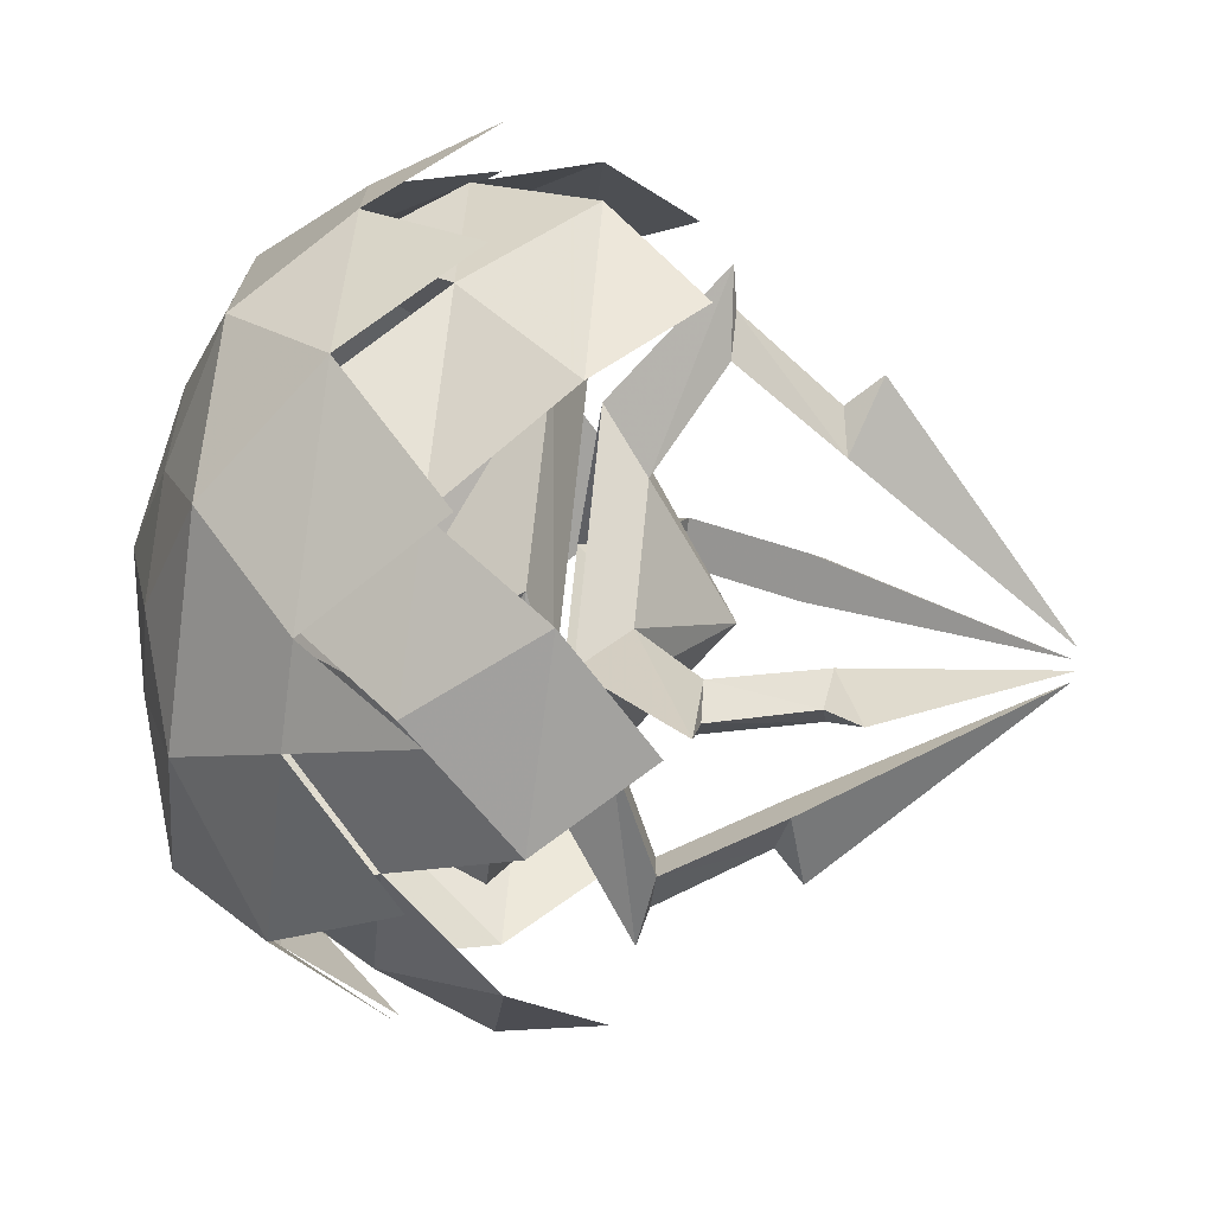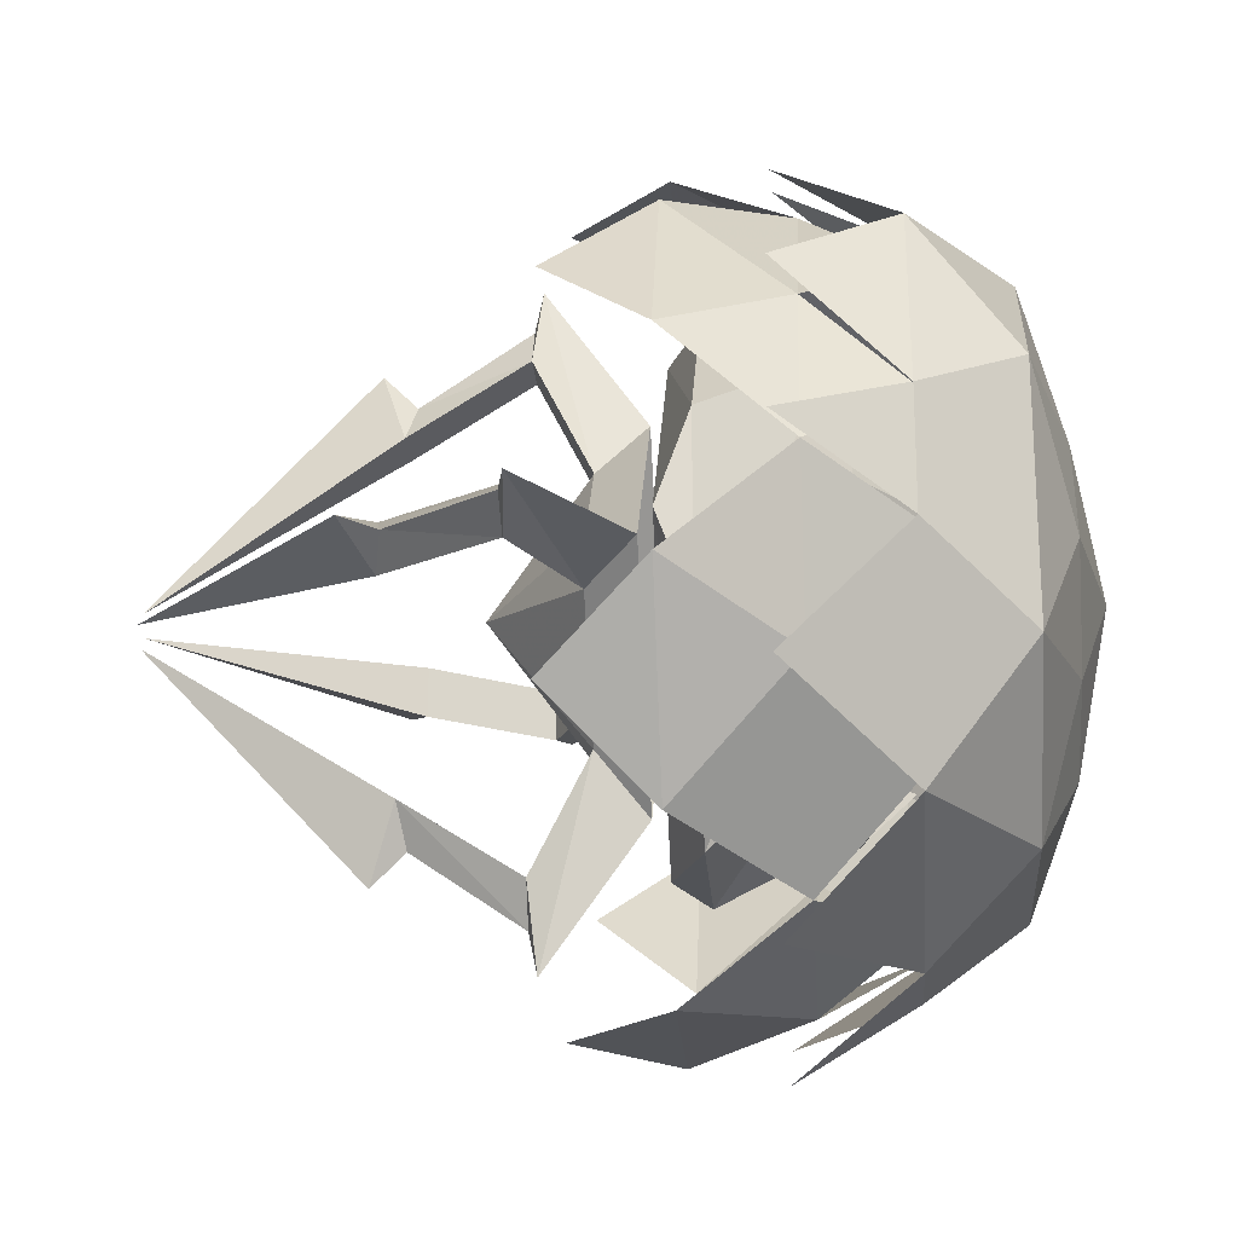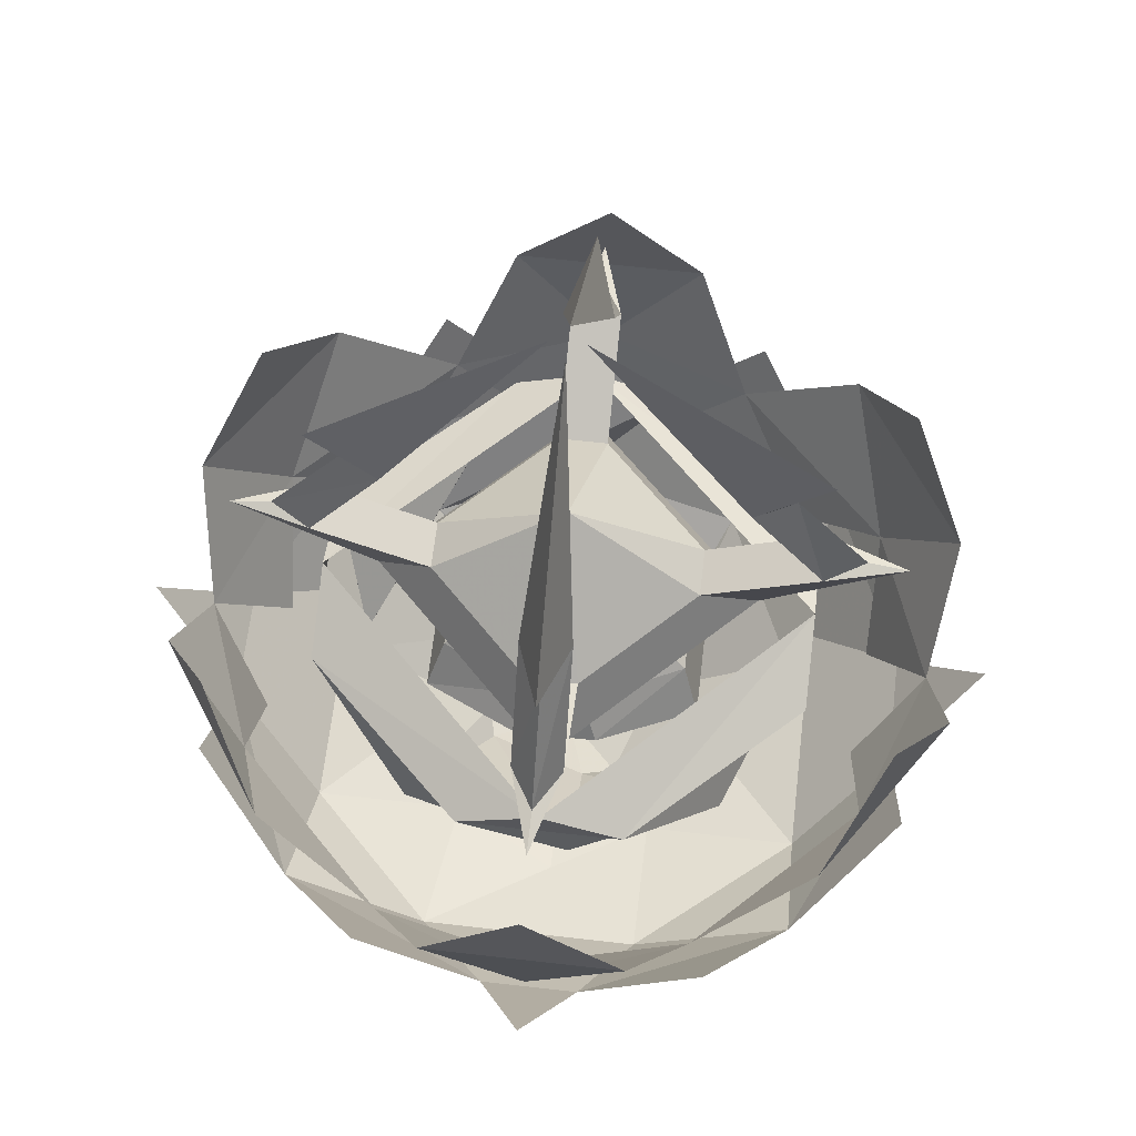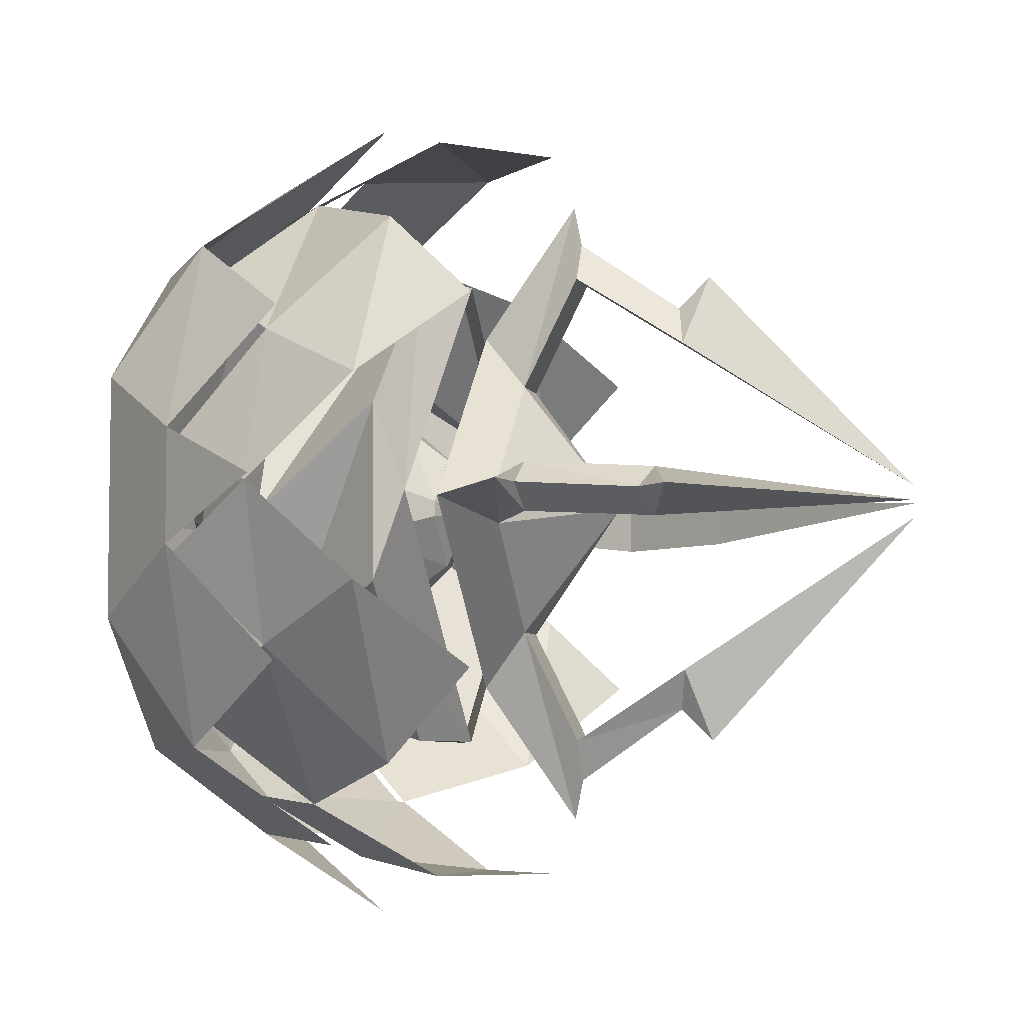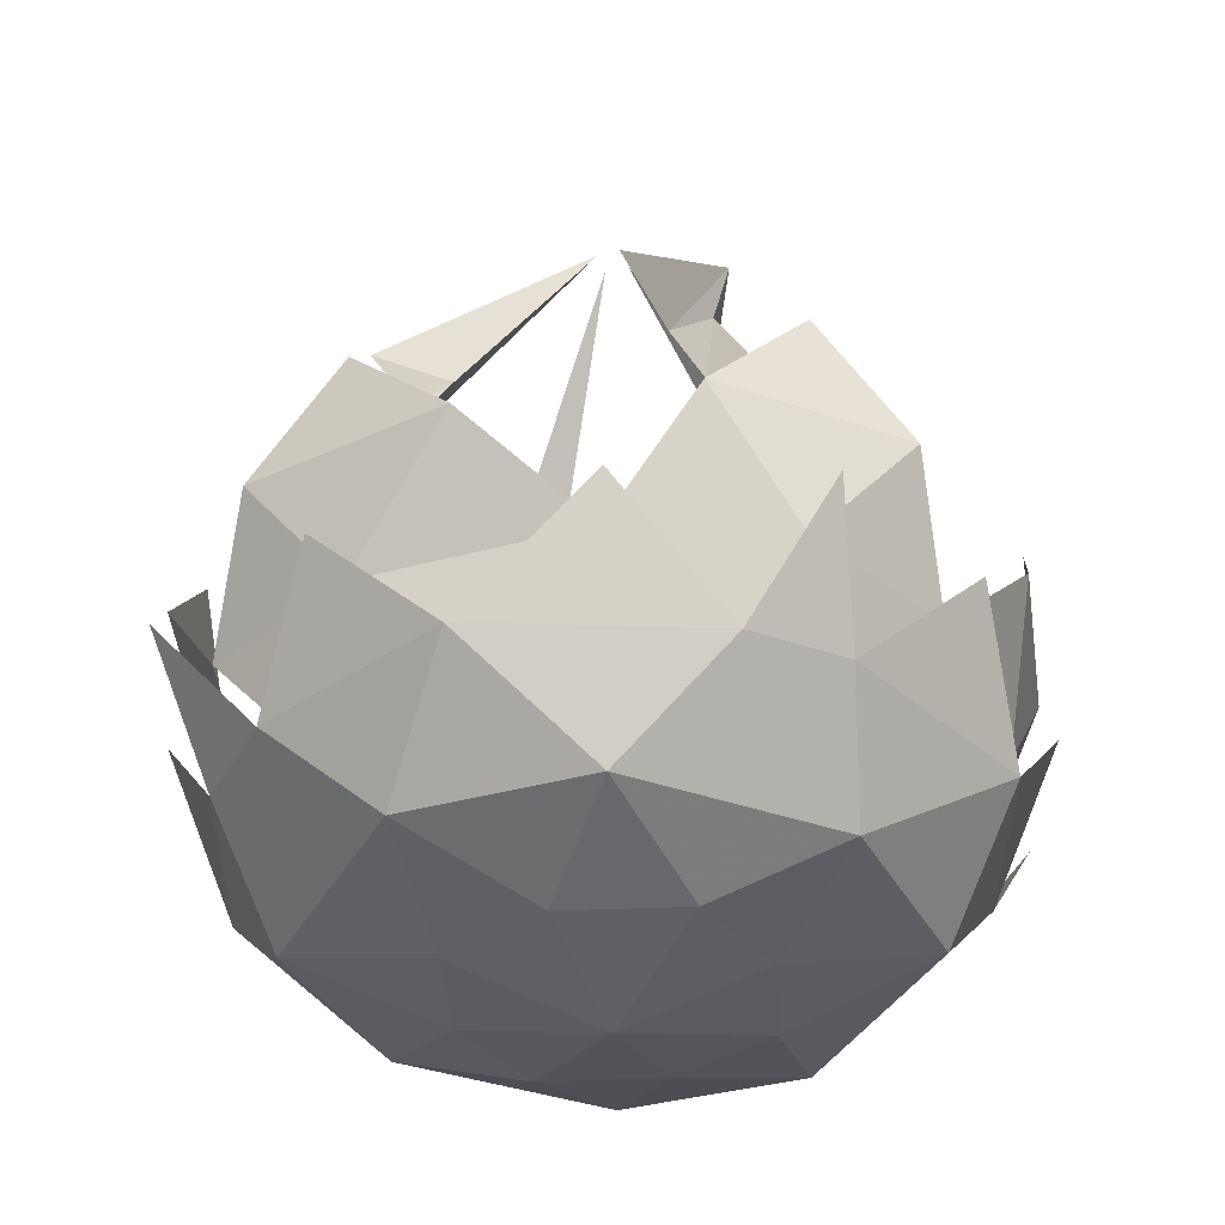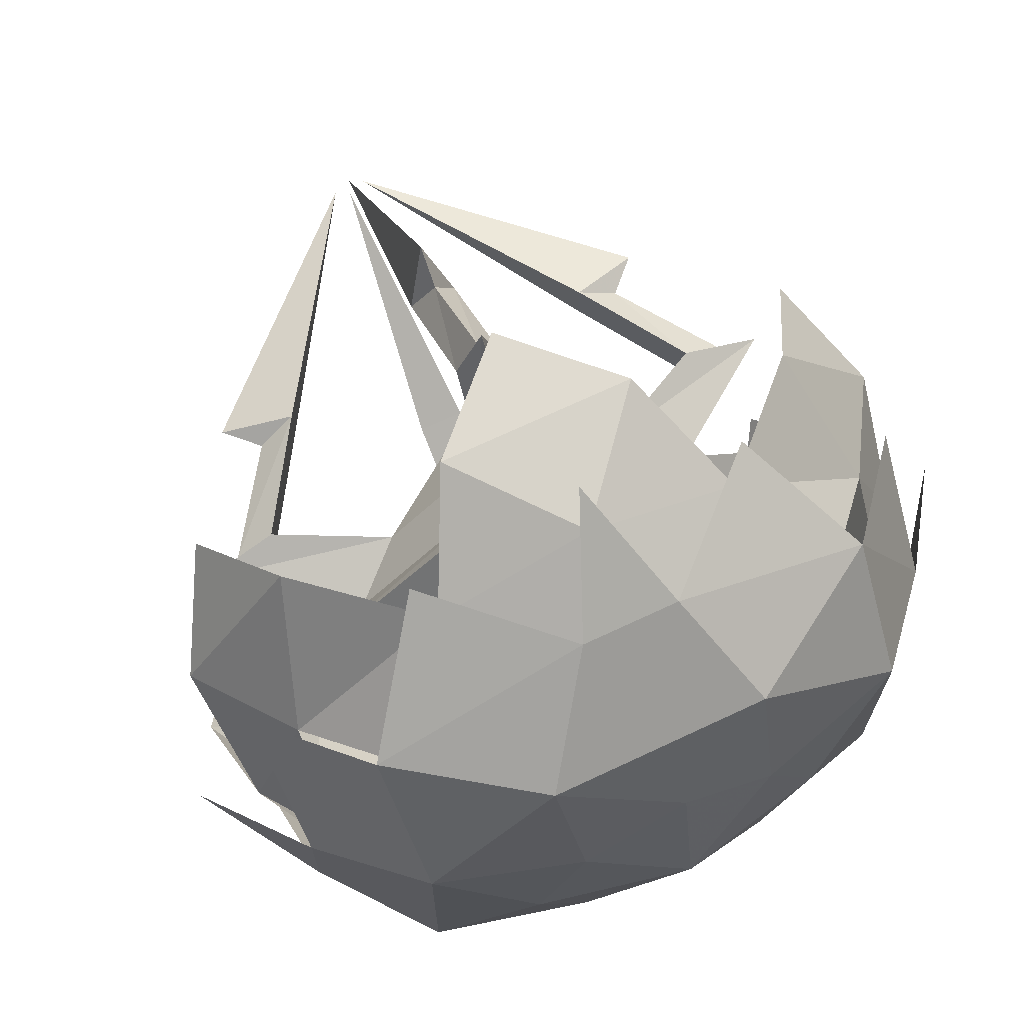
<metadata>
{"format":"obj","ext":"obj","renderer":"f3d","projection":"perspective","resolution":1024,"background":"white","views":[{"elev":-72.5,"azim":82.6,"up":"+Z"},{"elev":-21.9,"azim":-85.9,"up":"+Z"},{"elev":63.7,"azim":-173.4,"up":"+Y"},{"elev":-5.7,"azim":104.8,"up":"+Z"},{"elev":-36.1,"azim":155.0,"up":"+Y"},{"elev":70.1,"azim":-25.2,"up":"+Z"}]}
</metadata>
<code>
v -0.1484 -1.227 0.2969
v -0.2188 -1.32 0.2109
v -0.2969 -1.227 0.1484
v -0.2578 -1.117 0.2578
v 0.2969 -1.227 0.1484
v 0.2109 -1.32 0.2109
v 0.1484 -1.227 0.2969
v 0.2578 -1.117 0.2578
v 0.3672 -1.117 0.09375
v 0.3516 -1.227 0
v 0.2891 -1.32 0.04688
v -0.3672 -1.117 0.09375
v -0.3516 -1.227 0
v -0.3125 -1.023 0.1719
v -0.2969 -1.32 0.0625
v -0.04688 -1.32 0.2891
v 0 -1.227 0.3516
v -0.09375 -1.117 0.3672
v 0.09375 -1.117 0.3672
v 0.04688 -1.32 0.2891
v 0 -1.023 0.3672
v 0.3125 -1.023 0.1719
v 0.1484 -1.227 -0.2969
v 0.2188 -1.32 -0.2109
v 0.2969 -1.227 -0.1484
v 0.2578 -1.117 -0.2578
v -0.2969 -1.227 -0.1484
v -0.2109 -1.32 -0.2109
v -0.1484 -1.227 -0.2969
v -0.2578 -1.117 -0.2578
v -0.3672 -1.117 -0.09375
v -0.2891 -1.32 -0.04688
v 0.3672 -1.117 -0.09375
v 0.3125 -1.023 -0.1719
v 0.2969 -1.32 -0.0625
v 0.04688 -1.32 -0.2891
v 0 -1.227 -0.3516
v 0.09375 -1.117 -0.3672
v -0.09375 -1.117 -0.3672
v -0.04688 -1.32 -0.2891
v 0 -1.023 -0.3672
v -0.3125 -1.023 -0.1719
v 0.07812 -1.375 -0.01562
v 0.04688 -1.375 0.07812
v 0 -1.414 0
v 0.07031 -1.375 -0.04688
v 0.1406 -1.266 -0.1641
v 0.2109 -1.266 -0.01562
v 0.1484 -1.266 0.1484
v 0.01562 -1.375 0.08594
v -0.07812 -1.375 0.05469
v -0.08594 -1.375 0.02344
v -0.05469 -1.375 -0.07031
v -0.02344 -1.375 -0.07812
v -0.02344 -1.266 -0.2031
v 0.2344 -1.141 -0.08594
v 0.2344 -1.141 0.08594
v 0.07812 -1.141 0.2344
v -0.07812 -1.141 0.2344
v 0.01562 -1.266 0.2109
v -0.1484 -1.266 0.1719
v -0.2266 -1.266 0.02344
v -0.1641 -1.266 -0.1406
v 0.07812 -1.141 -0.2344
v 0 -1.109 -0.2344
v 0.2344 -1.109 0
v 0 -1.109 0.2344
v -0.2344 -1.141 0.08594
v -0.2344 -1.141 -0.08594
v -0.07812 -1.141 -0.2344
v -0.2344 -1.109 0
v -0.1797 -1.094 0
v 0 -1.094 0.1797
v -0.02344 -1.047 0.125
v -0.125 -1.047 0.02344
v -0.3125 -1 0
v -0.125 -1.047 -0.02344
v 0 -1.094 -0.1797
v -0.02344 -1.047 -0.125
v 0 -1 -0.3125
v 0.02344 -1.047 -0.125
v 0.1797 -1.094 0
v 0.125 -1.047 -0.02344
v 0.3125 -1 0
v 0.125 -1.047 0.02344
v 0.02344 -1.047 0.125
v 0 -1 0.3125
v -0.02344 -0.9922 0.2344
v 0 -0.9531 0
v -0.2344 -0.9922 -0.02344
v -0.2344 -0.9922 0.02344
v -0.2734 -0.9922 0
v 0.2344 -0.9922 0.02344
v 0.2344 -0.9922 -0.02344
v 0.2734 -0.9922 0
v 0.1641 -0.8828 0.02344
v 0.1641 -0.8828 -0.02344
v 0.2031 -0.8906 0
v 0.2344 -0.8594 0
v 0.01562 -0.6562 0
v 0.02344 -0.9922 -0.2344
v -0.02344 -0.9922 -0.2344
v 0 -0.9922 -0.2734
v 0.02344 -0.8828 -0.1641
v -0.02344 -0.8828 -0.1641
v 0 -0.8906 -0.2031
v 0 -0.8594 -0.2344
v 0 -0.6562 -0.01562
v -0.1641 -0.8828 -0.02344
v -0.1641 -0.8828 0.02344
v -0.2031 -0.8906 0
v -0.2344 -0.8594 0
v -0.01562 -0.6562 0
v 0.02344 -0.9922 0.2344
v 0 -0.9922 0.2734
v 0 -0.8906 0.2031
v -0.02344 -0.8828 0.1641
v 0.02344 -0.8828 0.1641
v 0 -0.8594 0.2344
v 0 -0.6562 0.01562
v 0.04688 -1.312 -0.3281
v 0.25 -1.312 -0.2422
v 0.1641 -1.203 -0.3359
v 0.1172 -1.406 -0.2422
v 0.2422 -1.406 -0.1172
v 0.3281 -1.312 -0.05469
v 0.3359 -1.203 -0.1641
v 0.1016 -1.445 -0.1016
v 0.1484 -1.445 0
v 0.2422 -1.406 0.1172
v 0.3281 -1.312 0.05469
v 0 -1.477 0
v 0.09375 -1.445 0.1016
v 0 -1.445 0.1562
v 0.09375 -1.406 0.2422
v -0.1172 -1.406 0.2422
v -0.04688 -1.312 0.3281
v 0.04688 -1.312 0.3281
v 0.2422 -1.312 0.2422
v -0.25 -1.312 0.2422
v -0.1641 -1.203 0.3359
v -0.3281 -1.312 -0.05469
v -0.2422 -1.312 -0.2422
v -0.3359 -1.203 -0.1641
v -0.2422 -1.406 -0.1172
v -0.09375 -1.406 -0.2422
v -0.04688 -1.312 -0.3281
v -0.1641 -1.203 -0.3359
v -0.09375 -1.445 -0.1016
v 0 -1.445 -0.1562
v -0.1484 -1.445 0
v -0.2422 -1.406 0.1172
v -0.1016 -1.445 0.1016
v -0.3281 -1.312 0.05469
v -0.3359 -1.203 0.1641
v -0.4062 -1.203 0
v 0.4062 -1.203 0
v 0.3359 -1.203 0.1641
v 0 -1.203 -0.4062
v 0.1641 -1.203 0.3359
v 0 -1.203 0.4062
v 0.1172 -1.195 0.03125
v 0.02344 -1.172 0.08594
v 0.03906 -1.211 0.1094
v 0.1328 -1.242 0.05469
v 0.1172 -1.195 -0.03125
v 0.05469 -1.133 -0.007812
v 0.05469 -1.133 0.007812
v 0.007812 -1.133 0.05469
v -0.02344 -1.172 0.08594
v -0.03906 -1.211 0.1094
v 0 -1.234 0.08594
v 0.07031 -1.297 0.03906
v 0.1328 -1.242 -0.05469
v 0.02344 -1.172 -0.08594
v 0.007812 -1.133 -0.05469
v 0 -1.109 0
v -0.007812 -1.133 0.05469
v -0.1172 -1.195 0.03125
v -0.1328 -1.242 0.05469
v -0.07031 -1.297 0.03125
v 0 -1.25 0
v 0.07031 -1.297 -0.03906
v 0.03906 -1.211 -0.1094
v -0.02344 -1.172 -0.08594
v -0.007812 -1.133 -0.05469
v -0.05469 -1.133 -0.007812
v -0.05469 -1.133 0.007812
v -0.1172 -1.195 -0.03125
v -0.1328 -1.242 -0.05469
v -0.07031 -1.297 -0.03125
v 0 -1.234 -0.08594
v -0.03906 -1.211 -0.1094
f 1 2 3
f 1 3 4
f 1 4 3
f 1 3 2
f 5 6 7
f 5 7 8
f 5 8 9
f 5 9 10
f 5 10 11
f 5 11 10
f 5 10 9
f 5 9 8
f 5 8 7
f 5 7 6
f 12 4 3
f 12 3 13
f 12 13 3
f 12 3 4
f 12 4 14
f 12 14 4
f 3 15 13
f 3 13 15
f 16 1 17
f 16 17 1
f 1 17 18
f 1 18 17
f 17 18 19
f 17 19 7
f 17 7 20
f 17 20 7
f 17 7 19
f 17 19 18
f 18 19 21
f 18 21 19
f 8 22 9
f 8 9 22
f 23 24 25
f 23 25 26
f 23 26 25
f 23 25 24
f 27 28 29
f 27 29 30
f 27 30 31
f 27 31 13
f 27 13 32
f 27 32 13
f 27 13 31
f 27 31 30
f 27 30 29
f 27 29 28
f 33 26 25
f 33 25 10
f 33 10 25
f 33 25 26
f 33 26 34
f 33 34 26
f 25 35 10
f 25 10 35
f 36 23 37
f 36 37 23
f 23 37 38
f 23 38 37
f 37 38 39
f 37 39 29
f 37 29 40
f 37 40 29
f 37 29 39
f 37 39 38
f 38 39 41
f 38 41 39
f 30 42 31
f 30 31 42
f 43 44 45
f 43 48 44
f 44 48 49
f 45 50 51
f 45 52 53
f 45 54 46
f 46 54 55
f 46 55 47
f 47 55 56
f 48 57 58
f 48 58 49
f 50 60 51
f 51 60 61
f 52 62 53
f 53 62 63
f 55 64 56
f 56 64 65
f 56 65 66
f 57 66 58
f 58 66 67
f 59 67 68
f 59 68 60
f 60 68 61
f 62 69 70
f 62 70 63
f 65 70 71
f 71 70 69
f 71 68 67
f 43 45 46
f 43 46 47
f 43 47 48
f 44 49 50
f 44 50 45
f 45 51 52
f 45 53 54
f 47 56 57
f 47 57 48
f 49 58 59
f 49 59 60
f 49 60 50
f 51 61 52
f 52 61 62
f 53 63 54
f 54 63 55
f 55 63 64
f 56 66 57
f 58 67 59
f 61 68 69
f 61 69 62
f 63 70 64
f 64 70 65
f 71 69 68
f 72 73 74
f 72 74 75
f 72 75 76
f 72 76 77
f 72 77 78
f 78 77 79
f 78 79 80
f 78 80 81
f 78 81 82
f 82 81 83
f 82 83 84
f 82 84 85
f 82 85 73
f 73 85 86
f 73 86 87
f 73 87 74
f 74 87 88
f 74 88 86
f 74 86 89
f 74 89 75
f 75 89 77
f 75 77 90
f 75 90 91
f 75 91 76
f 76 91 92
f 76 92 90
f 76 90 77
f 86 85 89
f 89 85 83
f 89 83 81
f 89 81 79
f 89 79 77
f 83 85 93
f 83 93 94
f 83 94 84
f 84 94 95
f 84 95 93
f 84 93 85
f 94 93 96
f 94 96 97
f 94 97 95
f 95 97 98
f 95 98 93
f 93 98 96
f 96 98 99
f 96 99 100
f 96 100 97
f 97 100 99
f 97 99 98
f 79 81 101
f 79 101 102
f 79 102 80
f 80 102 103
f 80 103 101
f 80 101 81
f 102 101 104
f 102 104 105
f 102 105 103
f 103 105 106
f 103 106 101
f 101 106 104
f 104 106 107
f 104 107 108
f 104 108 105
f 105 108 107
f 105 107 106
f 91 90 109
f 91 109 110
f 91 110 92
f 92 110 111
f 92 111 90
f 90 111 109
f 109 111 112
f 109 112 113
f 109 113 110
f 110 113 112
f 110 112 111
f 86 88 114
f 86 114 87
f 87 114 115
f 87 115 88
f 88 115 116
f 88 116 117
f 88 117 114
f 114 117 118
f 114 118 115
f 115 118 116
f 116 118 119
f 116 119 117
f 117 119 120
f 117 120 118
f 118 120 119
f 121 122 123
f 121 123 122
f 121 122 124
f 121 124 122
f 122 124 125
f 122 125 126
f 122 126 127
f 122 127 126
f 122 126 125
f 122 125 124
f 124 125 128
f 124 128 125
f 125 128 129
f 125 129 130
f 125 130 131
f 125 131 126
f 125 126 130
f 125 130 129
f 125 129 128
f 133 134 135
f 133 135 130
f 133 130 135
f 133 135 134
f 134 135 136
f 134 136 135
f 135 136 137
f 135 137 138
f 135 138 139
f 135 139 130
f 135 130 139
f 135 139 138
f 135 138 136
f 136 138 137
f 136 137 140
f 136 140 137
f 137 140 141
f 137 141 140
f 142 143 144
f 142 144 143
f 142 143 145
f 142 145 143
f 143 145 146
f 143 146 147
f 143 147 148
f 143 148 147
f 143 147 146
f 143 146 145
f 145 146 149
f 145 149 146
f 146 149 150
f 146 150 124
f 146 124 121
f 146 121 147
f 146 147 124
f 146 124 150
f 146 150 149
f 151 145 152
f 151 152 145
f 151 153 152
f 151 152 153
f 153 152 136
f 153 136 152
f 152 136 140
f 152 140 136
f 140 152 154
f 140 154 155
f 140 155 154
f 140 154 152
f 152 154 145
f 152 145 142
f 152 142 154
f 154 142 156
f 154 156 142
f 154 142 145
f 131 157 126
f 131 126 157
f 126 131 130
f 130 131 139
f 130 139 131
f 131 139 158
f 131 158 139
f 159 147 121
f 159 121 147
f 147 121 124
f 139 138 160
f 139 160 138
f 161 138 137
f 161 137 138
f 128 129 132
f 128 132 129
f 132 133 134
f 132 134 133
f 149 150 132
f 149 132 150
f 132 151 153
f 132 153 151
f 129 132 133
f 129 133 130
f 129 130 133
f 129 133 132
f 150 132 128
f 150 128 124
f 150 124 128
f 150 128 132
f 151 149 145
f 151 145 149
f 151 149 132
f 151 132 149
f 132 153 134
f 132 134 153
f 153 136 134
f 153 134 136
f 162 163 164
f 162 164 165
f 162 165 166
f 162 166 167
f 162 167 168
f 162 168 163
f 163 168 169
f 163 169 170
f 163 170 171
f 163 171 164
f 164 171 172
f 164 172 165
f 165 172 173
f 165 173 174
f 165 174 166
f 166 174 175
f 166 175 176
f 166 176 167
f 167 176 177
f 167 177 168
f 168 177 169
f 169 177 178
f 169 178 170
f 170 178 179
f 170 179 180
f 170 180 171
f 171 180 181
f 171 181 172
f 172 181 182
f 172 182 173
f 173 182 183
f 173 183 174
f 174 183 184
f 174 184 175
f 175 184 185
f 175 185 186
f 175 186 176
f 176 186 177
f 177 186 187
f 177 187 188
f 177 188 178
f 178 188 179
f 179 188 189
f 179 189 190
f 179 190 180
f 180 190 191
f 180 191 181
f 181 191 182
f 182 191 192
f 182 192 183
f 183 192 184
f 184 192 193
f 184 193 185
f 185 193 189
f 185 189 187
f 185 187 186
f 189 193 190
f 190 193 192
f 190 192 191
f 189 188 187

</code>
